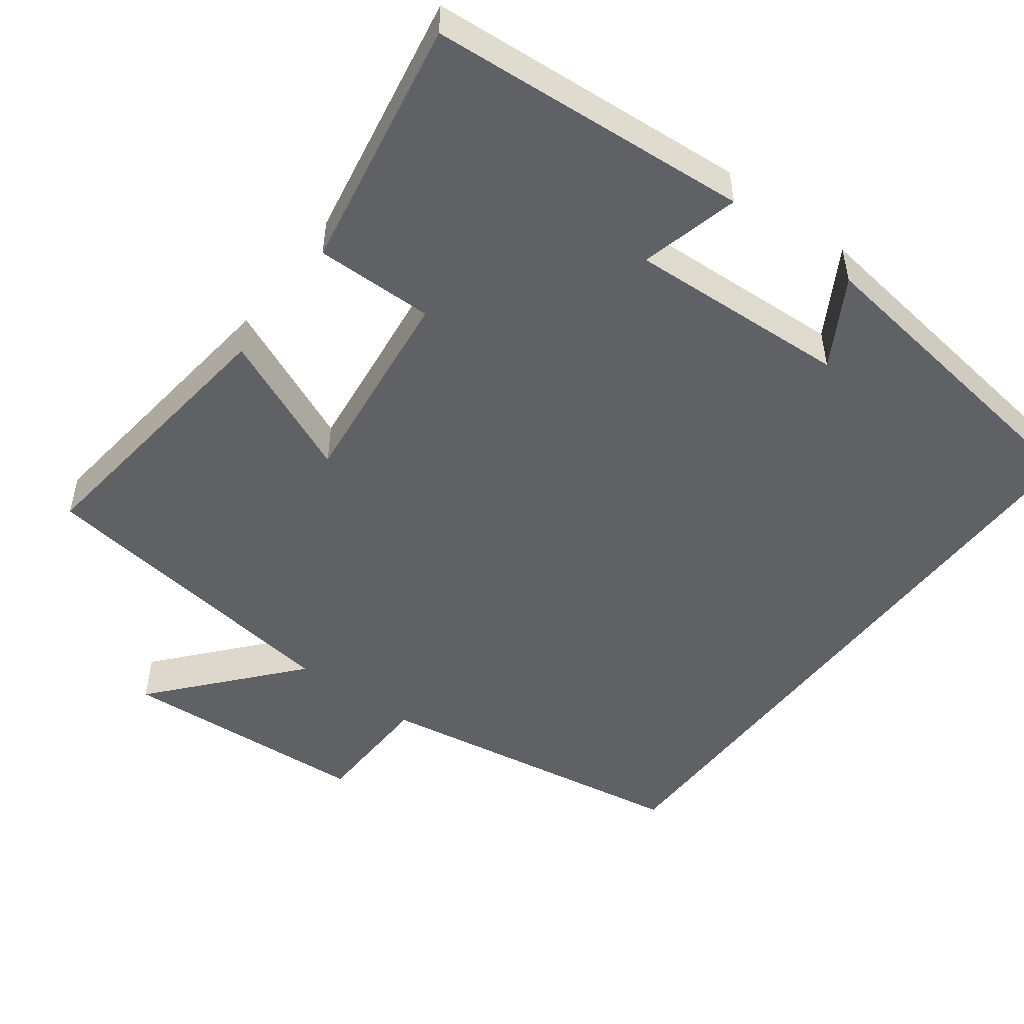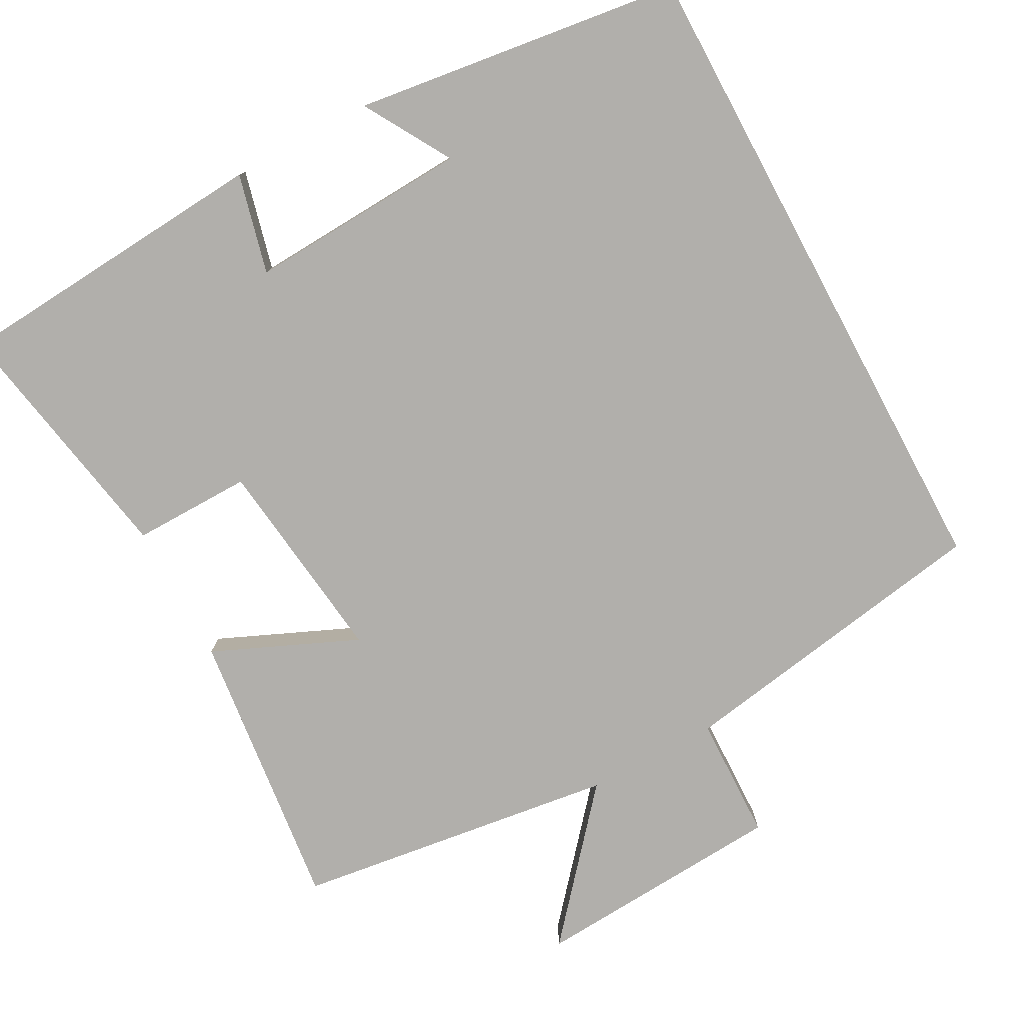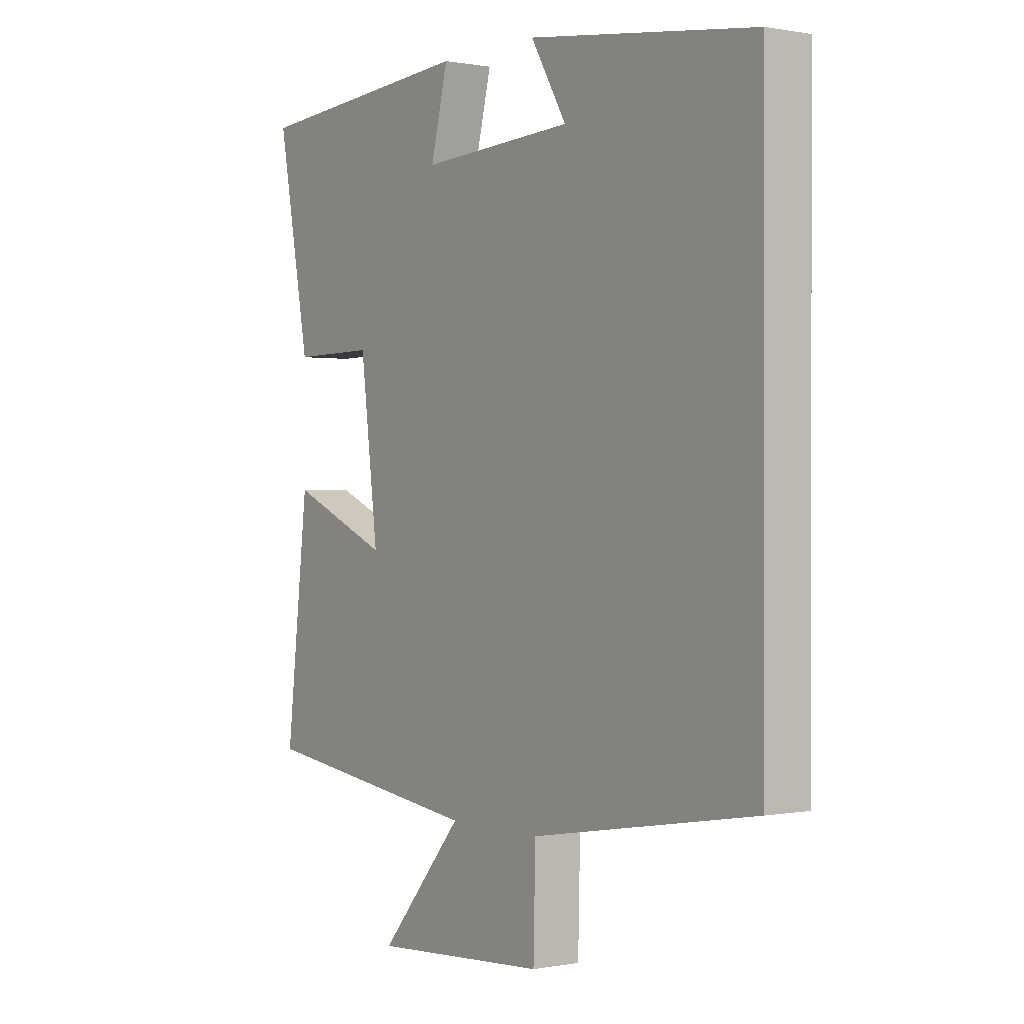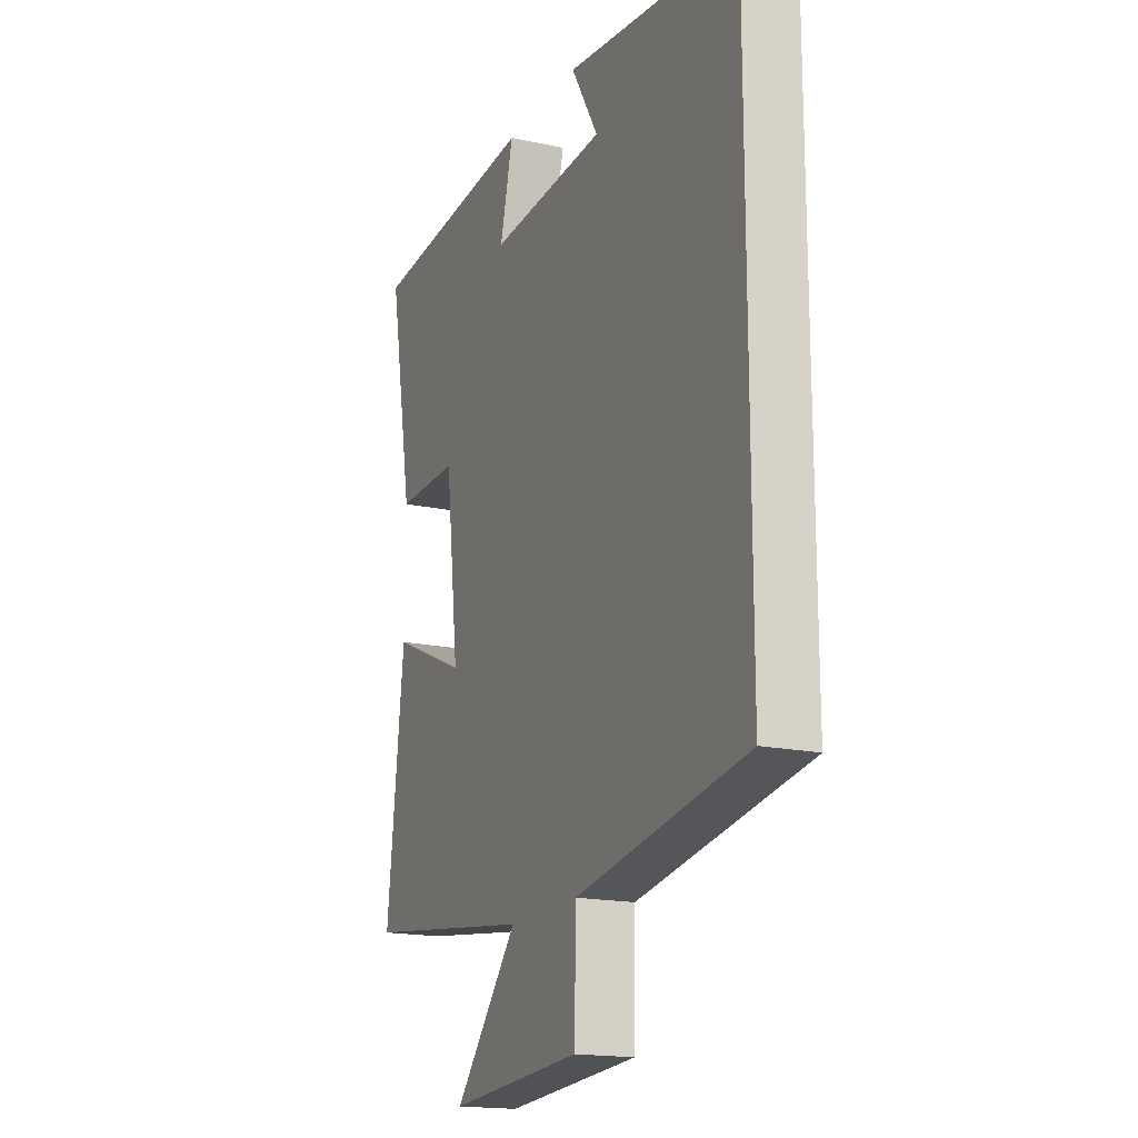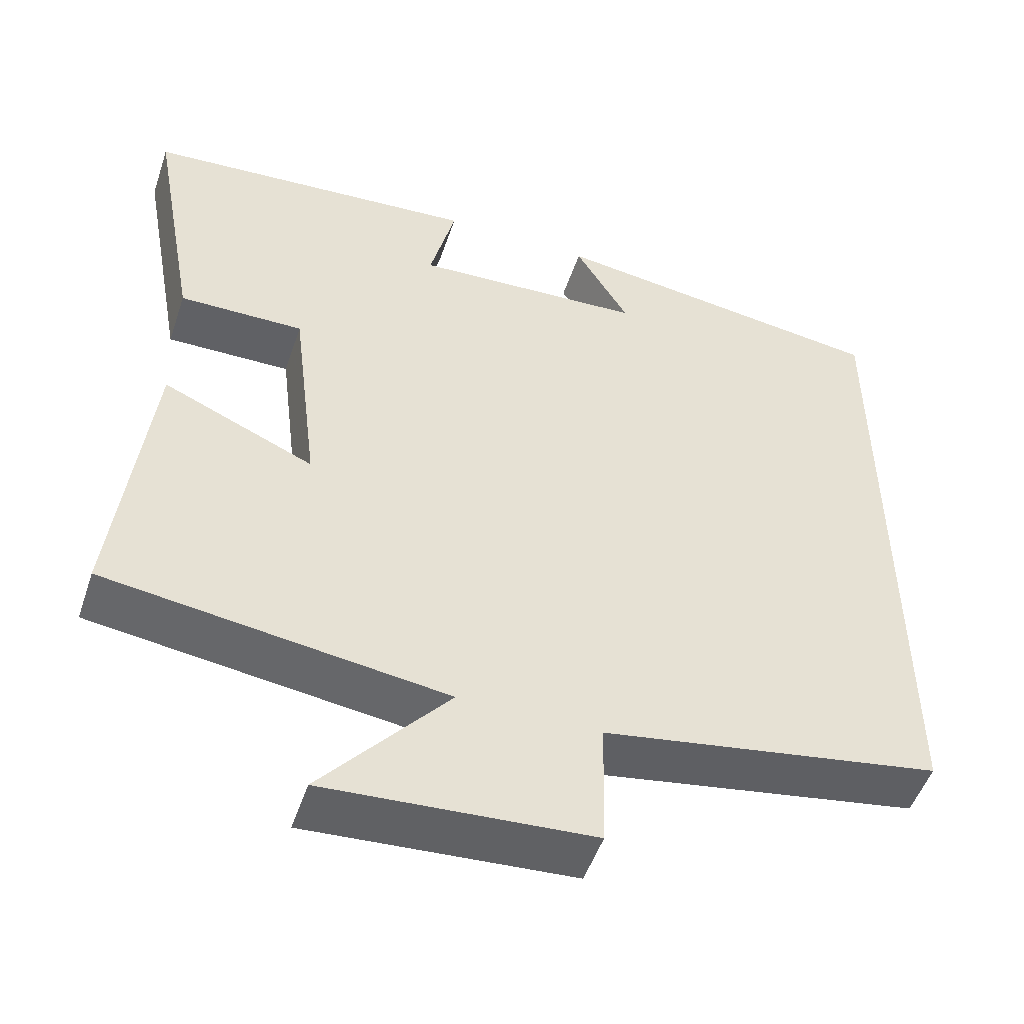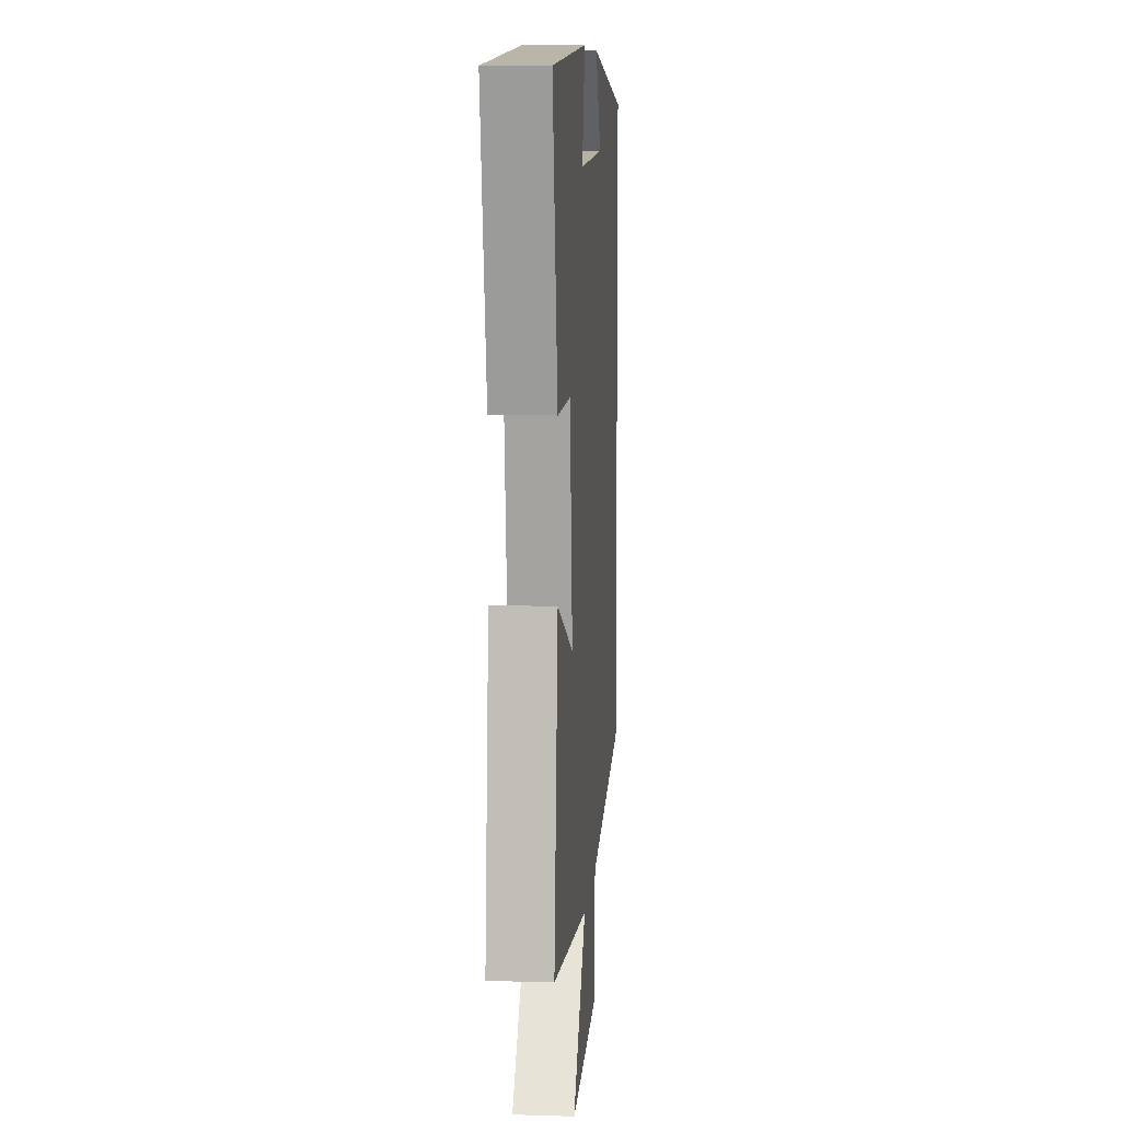
<metadata>
{"format":"obj","ext":"obj","renderer":"f3d","projection":"perspective","resolution":1024,"background":"white","views":[{"elev":-49.9,"azim":-37.0,"up":"+Y"},{"elev":-78.3,"azim":28.3,"up":"+Y"},{"elev":0.2,"azim":54.7,"up":"+Z"},{"elev":-17.5,"azim":66.7,"up":"+Z"},{"elev":-50.6,"azim":-18.5,"up":"+Z"},{"elev":9.3,"azim":-85.4,"up":"+Z"}]}
</metadata>
<code>
v -0.543 0.07 -0.442
v -0.5 0.07 -0.064
v -0.307 0.07 -0.148
v -0.341 0.07 0.13
v -0.5 0.07 0.128
v -0.562 0.07 0.467
v -0.132 0.07 0.5
v -0.165 0.07 0.367
v 0.131 0.07 0.383
v 0.062 0.07 0.5
v 0.5 0.07 0.442
v 0.5 0.07 -0.428
v 0.069 0.07 -0.5
v 0.065 0.07 -0.667
v -0.273 0.07 -0.689
v -0.111 0.07 -0.5
v -0.543 0 -0.442
v -0.5 0 -0.064
v -0.307 0 -0.148
v -0.341 0 0.13
v -0.5 0 0.128
v -0.562 0 0.467
v -0.132 0 0.5
v -0.165 0 0.367
v 0.131 0 0.383
v 0.062 0 0.5
v 0.5 0 0.442
v 0.5 0 -0.428
v 0.069 0 -0.5
v 0.065 0 -0.667
v -0.273 0 -0.689
v -0.111 0 -0.5
f 13 14 15 16
f 9 10 11
f 9 11 12 13
f 5 6 7 8
f 4 5 8 9
f 3 4 9 13
f 3 13 16
f 1 2 3 16
f 32 31 30 29
f 27 26 25
f 29 28 27 25
f 24 23 22 21
f 25 24 21 20
f 29 25 20 19
f 32 29 19
f 32 19 18 17
f 1 17 18 2
f 2 18 19 3
f 3 19 20 4
f 4 20 21 5
f 5 21 22 6
f 6 22 23 7
f 7 23 24 8
f 8 24 25 9
f 9 25 26 10
f 10 26 27 11
f 11 27 28 12
f 12 28 29 13
f 13 29 30 14
f 14 30 31 15
f 15 31 32 16
f 16 32 17 1

</code>
